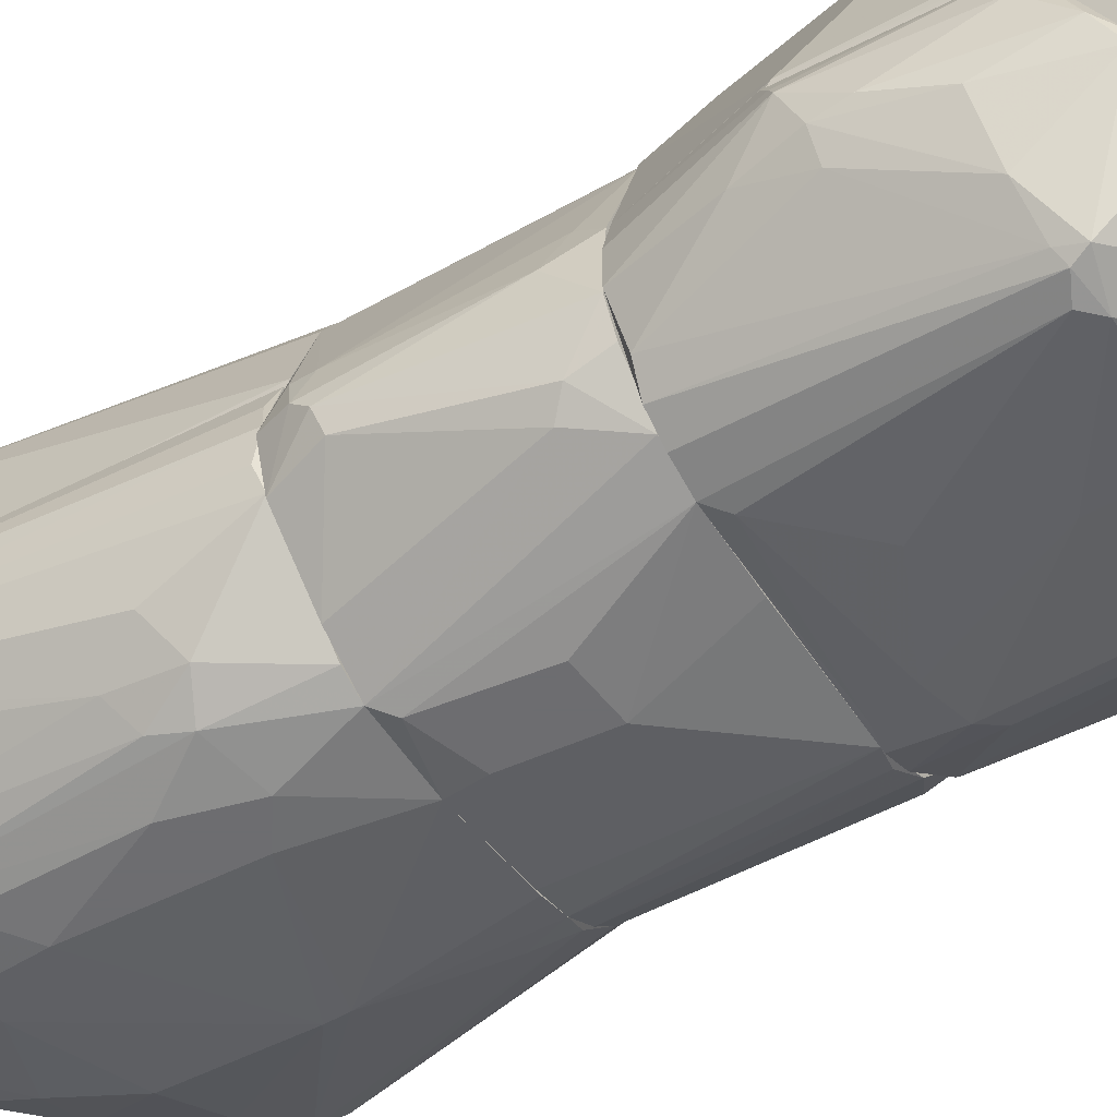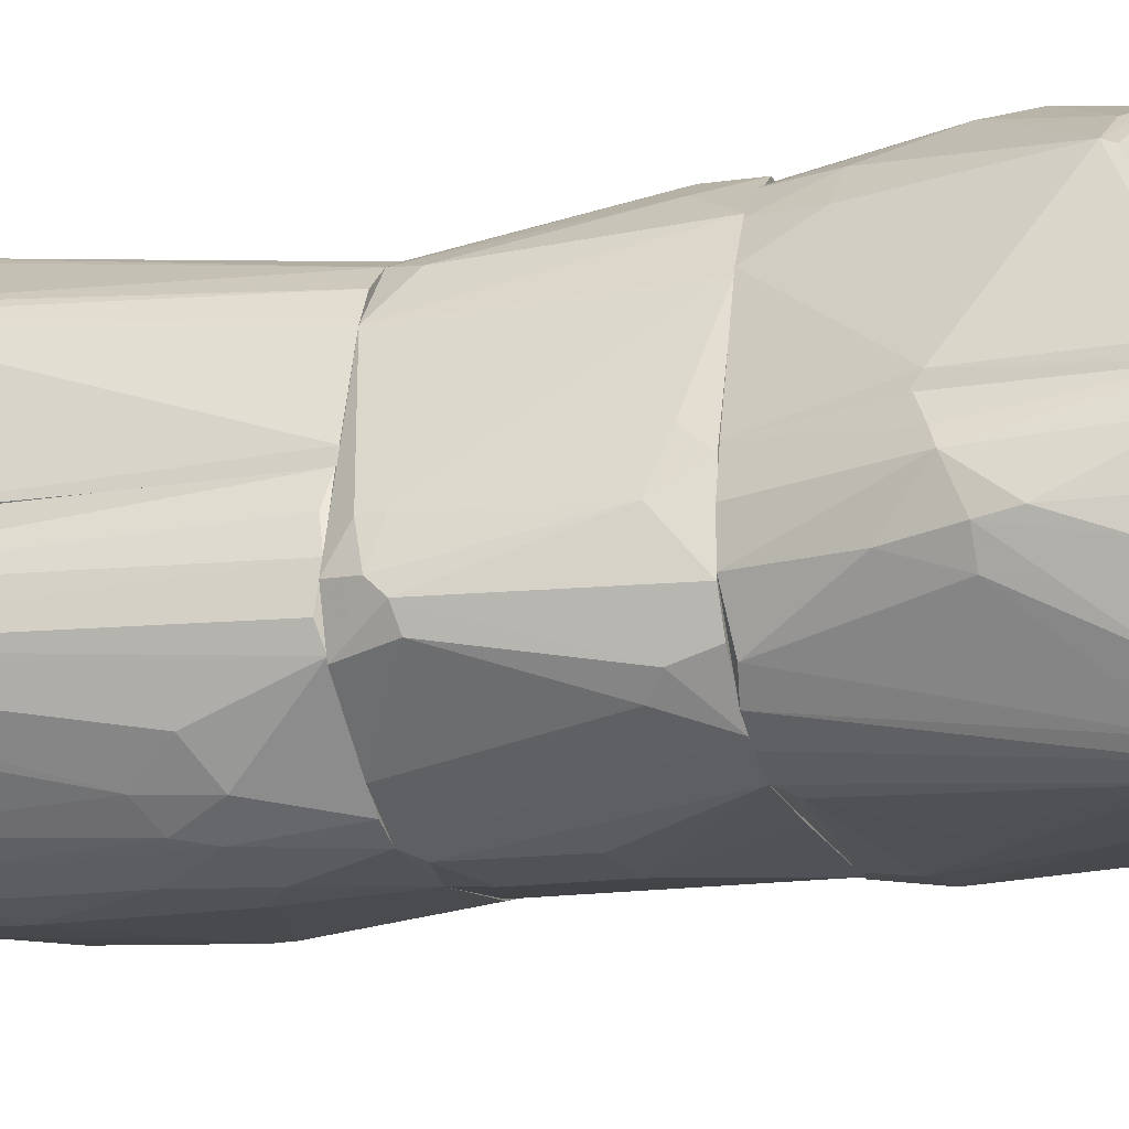
<metadata>
{"format":"obj","ext":"obj","renderer":"f3d","projection":"perspective","resolution":1024,"background":"white","views":[{"elev":-54.1,"azim":-58.0,"up":"+Y"},{"elev":-21.1,"azim":-71.1,"up":"+Y"}]}
</metadata>
<code>
o convex_0
v -0.00097 -0.001736 -0.006483
v -0.001238 -0.001146 -0.01035
v -0.001238 -0.001092 -0.01035
v 0.00241 -7.3e-05 -0.008682
v -0.002258 0.000464 -0.005677
v -0.002473 0.000464 -0.009756
v 0.002195 0.000464 -0.005677
v 0.001122 -0.001307 -0.005678
v 0.002088 0.000464 -0.009326
v 0.000586 -0.00136 -0.009433
v -0.002312 -0.00077 -0.005677
v -0.002741 -0.000502 -0.00997
v -0.001453 -0.001575 -0.009272
v 0.002356 -0.000609 -0.008467
v 0.001766 -0.000556 -0.009594
v 0.000908 -0.001521 -0.007395
v -0.001882 -0.001414 -0.006483
v -0.001185 -0.001629 -0.005677
v -0.001882 0.000464 -0.00997
v -0.000648 -0.001682 -0.009057
v 0.001981 -0.000449 -0.005678
v -0.002795 -7.3e-05 -0.01008
v -0.000273 -0.00136 -0.01018
v 0.001981 0.000142 -0.009541
v -0.002419 -0.00018 -0.005677
v -0.000326 -0.001629 -0.005677
v 0.000908 -0.001414 -0.008736
v 0.00241 -0.000556 -0.008253
v 0.002356 0.000356 -0.007609
v -0.001668 -0.001575 -0.006966
v -0.001077 -0.001038 -0.01035
v -0.002526 -0.000716 -0.00997
v -0.000594 -0.001736 -0.006751
v 0.00139 -0.001146 -0.005731
v -0.001185 -0.001736 -0.007234
v 0.001229 -0.000985 -0.009541
v -0.002419 -0.000556 -0.005731
v -0.002204 -0.001092 -0.006698
v -0.002795 -1.9e-05 -0.009916
v -0.001346 -0.001521 -0.009594
v 0.002142 -0.000126 -0.005731
v -0.000702 -0.001736 -0.00836
v 0.002303 -0.000663 -0.008467
v 0.002303 0.000464 -0.008253
v -0.002795 -0.000287 -0.01013
v 0.000425 -0.001253 -0.00997
v -0.001775 -0.00136 -0.009433
v -0.000166 -0.001253 -0.01018
v 0.001712 -0.000824 -0.005678
v 0.000908 -0.001521 -0.00718
v -0.000273 -0.001629 -0.009057
v -0.001453 -0.001521 -0.005677
v 0.002034 -7.3e-05 -0.009487
v -0.002204 -0.000878 -0.01008
v -0.001561 -0.001629 -0.006644
v 0.0008 -0.001414 -0.005678
v -0.002795 -0.000395 -0.009916
v 0.001283 -0.001253 -0.006107
v -0.001024 -0.001575 -0.009594
v -0.001185 -0.001682 -0.008736
v 0.001712 -0.000985 -0.008682
v 0.002195 -0.000609 -0.008843
v -0.001936 -0.00136 -0.007127
v -0.002365 0.000142 -0.005731
f 39 25 64
f 6 5 7
f 6 7 9
f 7 5 11
f 7 11 18
f 6 9 19
f 6 19 22
f 19 9 24
f 11 5 25
f 7 18 26
f 18 1 26
f 14 4 28
f 28 4 29
f 7 28 29
f 2 3 31
f 23 2 31
f 19 24 31
f 26 1 33
f 33 1 35
f 27 10 36
f 11 25 37
f 11 12 38
f 17 11 38
f 5 6 39
f 6 22 39
f 7 21 41
f 28 7 41
f 21 28 41
f 16 33 42
f 33 35 42
f 14 28 43
f 28 34 43
f 4 9 44
f 9 7 44
f 29 4 44
f 7 29 44
f 3 2 45
f 22 19 45
f 31 3 45
f 19 31 45
f 32 12 45
f 39 22 45
f 10 23 46
f 15 36 46
f 36 10 46
f 13 30 47
f 40 13 47
f 24 15 48
f 23 31 48
f 31 24 48
f 46 23 48
f 15 46 48
f 21 7 49
f 7 26 49
f 26 8 49
f 28 21 49
f 8 34 49
f 34 28 49
f 33 16 50
f 26 33 50
f 16 43 50
f 23 10 51
f 20 23 51
f 10 27 51
f 27 16 51
f 42 20 51
f 16 42 51
f 11 17 52
f 18 11 52
f 9 4 53
f 24 9 53
f 15 24 53
f 2 40 54
f 45 2 54
f 32 45 54
f 47 32 54
f 40 47 54
f 1 18 55
f 30 13 55
f 17 30 55
f 35 1 55
f 13 35 55
f 52 17 55
f 18 52 55
f 8 26 56
f 50 8 56
f 26 50 56
f 12 11 57
f 11 37 57
f 37 25 57
f 25 39 57
f 45 12 57
f 39 45 57
f 34 8 58
f 43 34 58
f 8 50 58
f 50 43 58
f 2 23 59
f 23 20 59
f 13 40 59
f 40 2 59
f 35 13 60
f 20 42 60
f 42 35 60
f 13 59 60
f 59 20 60
f 16 27 61
f 27 36 61
f 43 16 61
f 43 61 62
f 4 14 62
f 36 15 62
f 14 43 62
f 53 4 62
f 15 53 62
f 61 36 62
f 30 17 63
f 12 32 63
f 38 12 63
f 17 38 63
f 47 30 63
f 32 47 63
f 25 5 64
f 5 39 64
o convex_1
v -0.000863 0.002825 -0.009004
v -0.002151 0.000464 -0.00997
v -0.002365 0.000464 -0.009862
v 0.002195 0.000464 -0.005678
v -0.002204 0.000625 -0.005678
v 0.001981 0.000732 -0.009487
v 0.000746 0.002396 -0.005678
v 0.001122 0.002127 -0.009594
v -0.001507 0.002127 -0.005678
v -0.002258 0.00202 -0.009487
v 0.002034 0.001537 -0.007663
v -0.001346 0.002449 -0.009916
v 0.002141 0.000464 -0.009165
v 0.000854 0.002557 -0.008897
v -0.002204 0.000464 -0.005678
v 0.001873 0.001644 -0.005678
v 0.000639 0.002234 -0.009862
v -0.00038 0.002556 -0.005677
v -0.001293 0.002825 -0.009272
v 0.001337 0.002288 -0.008736
v -0.001936 0.001537 -0.005678
v 0.001712 0.001376 -0.009648
v 0.002249 0.001054 -0.007288
v 0.000156 0.002556 -0.005677
v -0.001078 0.002771 -0.009648
v 0.002034 0.001484 -0.00836
v -0.002419 0.000518 -0.00954
v -0.001775 0.001859 -0.00997
v 0.002303 0.000518 -0.008092
v 0.002141 0.001269 -0.005893
v -0.001882 0.000464 -0.00997
v -0.00097 0.002396 -0.005677
v 0.001658 0.001859 -0.005678
v 0.000693 0.00261 -0.008682
v -0.001293 0.002825 -0.009111
v 0.002088 0.000947 -0.009165
v 0.001819 0.001644 -0.009004
v 0.001873 0.000464 -0.009379
v -0.002151 0.002127 -0.009272
v -0.001775 0.001859 -0.005678
v 0.001712 0.001913 -0.00718
v 0.000961 0.002503 -0.008414
v -0.001507 0.002664 -0.00954
v 0.002249 0.000679 -0.006107
v 0.000693 0.002503 -0.009272
v -0.000756 0.002825 -0.009219
v 0.001712 0.001269 -0.009648
v 0.001283 0.002288 -0.009058
v 0.000693 0.002127 -0.009862
v 0.001551 0.001751 -0.00954
v 0.001658 0.001966 -0.008575
v 0.002303 0.000464 -0.007127
v 0.002195 0.000947 -0.005678
v -0.000487 0.002556 -0.009809
v 0.002249 0.000571 -0.008682
v 0.00139 0.002127 -0.006805
v -0.002365 0.000625 -0.009862
v -0.002258 0.00202 -0.009433
v -0.001239 0.002288 -0.005678
v -0.0014 0.002771 -0.009272
v 0.002195 0.001215 -0.00761
v 0.001229 0.001913 -0.009755
v 0.000961 0.002288 -0.005678
v -0.000648 0.002503 -0.005677
f 99 96 128
f 67 66 68
f 68 66 77
f 67 68 79
f 65 82 88
f 67 79 91
f 79 69 91
f 74 76 92
f 76 81 92
f 75 80 94
f 77 66 95
f 66 92 95
f 79 68 96
f 69 79 96
f 85 69 96
f 68 88 96
f 88 82 96
f 88 80 97
f 88 71 98
f 82 65 99
f 65 83 99
f 77 70 100
f 70 86 100
f 100 86 101
f 90 100 101
f 70 77 102
f 77 95 102
f 95 70 102
f 96 73 104
f 85 96 104
f 73 103 104
f 80 75 105
f 84 97 105
f 97 80 105
f 84 78 106
f 78 98 106
f 98 71 106
f 76 74 107
f 89 76 107
f 83 89 107
f 74 103 107
f 72 81 109
f 109 89 110
f 83 65 110
f 65 88 110
f 89 83 110
f 98 78 110
f 88 98 110
f 78 109 110
f 86 70 111
f 70 95 111
f 78 84 112
f 72 109 112
f 109 78 112
f 92 81 113
f 95 92 113
f 111 95 113
f 101 86 114
f 72 112 114
f 112 101 114
f 75 90 115
f 90 101 115
f 105 75 115
f 84 105 115
f 112 84 115
f 101 112 115
f 68 77 116
f 77 93 116
f 93 87 116
f 108 68 116
f 87 108 116
f 88 68 117
f 80 88 117
f 94 80 117
f 87 94 117
f 68 108 117
f 108 87 117
f 81 76 118
f 76 89 118
f 109 81 118
f 89 109 118
f 93 77 119
f 77 100 119
f 100 90 119
f 97 84 120
f 84 106 120
f 66 67 121
f 67 91 121
f 91 74 121
f 92 66 121
f 74 92 121
f 69 85 122
f 74 91 122
f 91 69 122
f 103 74 122
f 85 104 122
f 104 103 122
f 73 96 123
f 99 73 123
f 96 99 123
f 73 99 124
f 99 83 124
f 103 73 124
f 83 107 124
f 107 103 124
f 90 75 125
f 87 93 125
f 75 94 125
f 94 87 125
f 119 90 125
f 93 119 125
f 81 72 126
f 86 111 126
f 113 81 126
f 111 113 126
f 72 114 126
f 114 86 126
f 71 88 127
f 88 97 127
f 106 71 127
f 97 120 127
f 120 106 127
f 96 82 128
f 82 99 128
o convex_2
v -0.000273 -0.001683 -0.00439
v -5.9e-05 0.002718 -0.003263
v 0.000156 0.002664 -0.003263
v 0.00021 0.002557 -0.005677
v -0.00258 -0.000394 -0.005355
v 0.002088 -0.000233 -0.005677
v 0.002249 0.001215 -0.003263
v -0.002204 -0.000931 -0.003263
v 0.001444 -0.001145 -0.003263
v -0.001614 0.002073 -0.003263
v -0.001185 -0.001629 -0.005677
v -0.001507 0.002127 -0.005677
v 0.001927 0.00159 -0.005677
v 0.001122 -0.001307 -0.005677
v -0.001346 -0.001521 -0.003263
v 0.002141 -0.000287 -0.003263
v -0.000863 0.002718 -0.0038
v -0.002312 0.000196 -0.003263
v -0.002312 -0.000823 -0.005677
v 0.001229 0.002181 -0.004068
v -0.001936 0.001537 -0.005677
v 0.000854 -0.001468 -0.003263
v 0.002195 0.000893 -0.005677
v -0.002044 -0.001199 -0.0038
v 0.000693 0.002503 -0.004872
v 0.001712 -0.000824 -0.005677
v -0.000648 0.002503 -0.005677
v 0.001551 0.001912 -0.003263
v -0.001883 0.001537 -0.003263
v 0.002249 0.00025 -0.003317
v -0.00038 -0.001683 -0.005302
v 0.001659 0.001859 -0.005677
v -0.002365 -0.000609 -0.003263
v -0.002473 -0.00077 -0.005141
v -0.002473 3.5e-05 -0.005462
v -0.001024 0.00261 -0.003263
v 0.001927 -0.000663 -0.003478
v 0.000746 0.002449 -0.003263
v 0.001766 0.001805 -0.004765
v -0.001668 -0.00136 -0.005677
v -0.000863 -0.001683 -0.004443
v 0.002195 0.00025 -0.005677
v -0.001668 0.002019 -0.005355
v -0.002473 -0.00034 -0.005677
v -0.001775 -0.00136 -0.003263
v 0.002088 0.001376 -0.005623
v 0.000746 0.002395 -0.005677
v 0.000746 -0.001414 -0.005677
v -0.002419 -7.3e-05 -0.003692
v 0.001444 -0.001092 -0.005677
v -0.001239 0.002449 -0.003746
v -0.001239 0.002288 -0.005677
v -0.000326 -0.001629 -0.005677
v -0.002258 0.000464 -0.003531
v -0.00258 -0.000555 -0.005194
v -0.001024 -0.001683 -0.005516
v -0.00038 0.002557 -0.005677
v 0.001068 0.002288 -0.004979
v 0.001122 -0.00136 -0.003317
v 0.001981 0.001537 -0.003263
v 0.002195 -0.000126 -0.00337
v -0.002204 -0.001038 -0.003639
v -0.000541 -0.001521 -0.003263
v -0.002473 3.5e-05 -0.005248
f 177 182 192
f 131 130 135
f 135 130 136
f 135 136 137
f 136 130 138
f 132 134 139
f 132 139 140
f 134 132 141
f 139 134 142
f 137 136 143
f 135 137 144
f 130 132 145
f 136 138 146
f 140 139 147
f 140 147 149
f 137 143 150
f 134 141 151
f 130 131 153
f 132 130 153
f 142 134 154
f 132 140 155
f 131 135 156
f 146 138 157
f 138 149 157
f 135 144 158
f 151 135 158
f 150 129 159
f 141 132 160
f 136 146 161
f 138 130 164
f 130 145 164
f 134 144 165
f 144 137 165
f 154 134 165
f 153 131 166
f 131 156 166
f 156 148 166
f 135 141 167
f 148 156 167
f 141 160 167
f 147 139 168
f 139 152 168
f 162 147 168
f 152 162 168
f 129 143 169
f 159 129 169
f 134 151 170
f 151 158 170
f 149 138 171
f 140 149 171
f 147 133 172
f 149 147 172
f 133 163 172
f 163 149 172
f 143 136 173
f 139 143 173
f 152 139 173
f 141 135 174
f 151 141 174
f 135 151 174
f 132 153 175
f 160 132 175
f 139 142 176
f 142 150 176
f 150 159 176
f 161 146 177
f 142 154 178
f 165 137 178
f 154 165 178
f 145 140 179
f 138 164 179
f 164 145 179
f 140 171 179
f 171 138 179
f 140 145 180
f 155 140 180
f 145 155 180
f 139 176 181
f 176 159 181
f 146 157 182
f 177 146 182
f 133 147 183
f 147 162 183
f 177 133 183
f 161 177 183
f 143 139 184
f 169 143 184
f 159 169 184
f 139 181 184
f 181 159 184
f 145 132 185
f 132 155 185
f 155 145 185
f 153 166 186
f 166 148 186
f 148 167 186
f 167 160 186
f 175 153 186
f 160 175 186
f 150 142 187
f 137 150 187
f 178 137 187
f 142 178 187
f 156 135 188
f 135 167 188
f 167 156 188
f 144 134 189
f 158 144 189
f 134 170 189
f 170 158 189
f 136 161 190
f 162 152 190
f 173 136 190
f 152 173 190
f 183 162 190
f 161 183 190
f 143 129 191
f 129 150 191
f 150 143 191
f 157 149 192
f 163 133 192
f 149 163 192
f 133 177 192
f 182 157 192
o convex_3
v 0.001444 -0.000931 -9.7e-05
v -0.002365 -0.000556 -0.003263
v -0.002365 -0.000127 -0.003263
v 0.002249 0.000303 -0.003263
v -0.002419 0.000303 -0.000312
v -0.001561 -0.001844 -0.000741
v 0.000907 -0.001468 -0.003263
v 0.001819 0.000303 0.000117
v -0.000219 -0.001468 0.000493
v -0.002258 0.000303 -0.003263
v -0.001346 -0.001521 -0.003263
v -0.002258 -0.000717 0.000118
v 0.002088 -0.000556 -0.002135
v 0.000961 -0.001521 -0.00101
v -0.002687 -0.000556 -0.001706
v -0.001829 -0.001736 -0.000473
v 0.00021 0.000303 0.000118
v -0.001936 -0.001253 -0.003263
v 0.000854 -0.001253 0.00044
v 0.000425 -0.001629 -0.002779
v 0.001712 -0.000931 -0.003155
v -0.002687 3.4e-05 -0.001921
v 0.002249 -0.00018 -0.002135
v 0.001658 -0.000502 0.000117
v 0.001229 -0.00136 -0.000795
v -0.001829 -0.0012 0.000171
v 0.002088 -0.000449 -0.003263
v 0.000907 -0.001575 -0.002672
v -0.000166 -0.001682 -0.00058
v -0.000326 -0.001307 0.000493
v -0.002258 -0.000556 0.000118
v -0.002205 -0.001307 -0.000741
v 0.002303 0.000303 -0.002404
v -0.002526 -1.9e-05 -0.000419
v -0.000219 -0.001736 -0.001385
v -0.00258 0.000303 -0.002028
v 0.001176 0.000303 0.000171
v -0.002526 -0.000717 -0.000795
v -0.000702 -0.001468 0.00044
v -0.0014 -0.001844 -0.00058
v -0.002151 -0.001039 -0.003209
v -0.001185 -0.001575 -0.003101
v 0.001766 -0.000502 -0.000205
v -0.002741 -0.000127 -0.001867
v 0.001122 -0.001468 -0.002511
v -0.001775 -0.00179 -0.000634
v 0.001873 -1.9e-05 -0.000151
v 0.00021 -0.001575 -0.000312
v -0.002526 -0.000824 -0.001706
v 0.001497 -0.000663 0.000279
v 0.001497 -0.000985 -0.000419
v -0.002419 -0.000449 -4.4e-05
v -0.002687 -0.000502 -0.001385
v -0.001615 0.000303 -0.000151
v 0.002249 -0.000127 -0.002833
v -0.002473 0.000303 -0.000365
v -0.001668 -0.001414 -0.003263
v 0.001229 -0.001307 -0.003263
v -0.00258 -0.00061 -0.002297
v 0.000854 -0.001146 0.00044
v -0.000541 -0.001682 -0.00235
v 0.001927 0.000303 -0.000312
v -0.001883 -0.001682 -0.000688
v 0.000585 -0.001521 -0.003209
f 212 234 256
f 194 195 196
f 194 196 199
f 196 197 200
f 196 195 202
f 197 196 202
f 194 199 203
f 200 197 209
f 194 203 210
f 202 195 214
f 193 211 217
f 211 206 217
f 213 205 217
f 204 208 218
f 199 196 219
f 205 213 219
f 212 199 220
f 222 209 223
f 208 204 224
f 196 200 225
f 220 206 227
f 212 220 227
f 206 221 227
f 197 202 228
f 202 214 228
f 200 209 229
f 209 222 229
f 224 204 230
f 207 224 230
f 204 218 231
f 218 208 231
f 201 222 231
f 223 204 231
f 222 223 231
f 198 212 232
f 221 201 232
f 212 227 232
f 227 221 232
f 201 231 232
f 231 208 232
f 194 210 233
f 198 203 234
f 205 215 235
f 195 194 236
f 214 195 236
f 217 206 237
f 213 217 237
f 206 220 237
f 203 198 238
f 198 232 238
f 232 208 238
f 200 216 239
f 235 215 239
f 216 235 239
f 211 201 240
f 206 211 240
f 201 221 240
f 221 206 240
f 224 207 241
f 211 193 242
f 216 200 242
f 193 235 242
f 235 216 242
f 193 217 243
f 217 205 243
f 235 193 243
f 205 235 243
f 223 197 244
f 204 223 244
f 230 204 244
f 230 244 245
f 207 230 245
f 236 207 245
f 226 236 245
f 244 226 245
f 209 197 246
f 197 223 246
f 223 209 246
f 215 205 247
f 219 196 247
f 205 219 247
f 196 225 247
f 225 215 247
f 197 228 248
f 228 214 248
f 214 236 248
f 236 226 248
f 244 197 248
f 226 244 248
f 210 203 249
f 203 238 249
f 238 210 249
f 199 219 250
f 219 213 250
f 220 199 250
f 213 237 250
f 237 220 250
f 194 233 251
f 236 194 251
f 207 236 251
f 241 207 251
f 233 241 251
f 201 211 252
f 222 201 252
f 200 229 252
f 229 222 252
f 211 242 252
f 242 200 252
f 212 198 253
f 198 234 253
f 234 212 253
f 225 200 254
f 215 225 254
f 200 239 254
f 239 215 254
f 208 224 255
f 233 210 255
f 210 238 255
f 238 208 255
f 224 241 255
f 241 233 255
f 203 199 256
f 199 212 256
f 234 203 256
o convex_4
v 0.000425 0.002503 -0.000688
v -0.002258 0.000303 -0.003263
v -0.002527 0.000303 -0.002082
v 0.00182 0.000303 0.000171
v 0.002249 0.001216 -0.003263
v -0.000756 0.002717 -0.003263
v -0.002204 0.001859 -0.000849
v 0.002249 0.000303 -0.003263
v -0.002473 0.000303 -0.000312
v 0.000907 0.00202 0.000332
v -0.000863 0.002556 -0.000258
v 0.001229 0.002235 -0.002726
v -0.001668 0.00202 -0.003263
v 0.001551 0.001323 0.000386
v -0.001185 0.002717 -0.001438
v 0.001498 0.001966 -0.001278
v -5.9e-05 0.002717 -0.003263
v -0.000273 0.002717 -0.000634
v 0.00198 0.001108 -0.000902
v 0.002303 0.000303 -0.002458
v 0.001658 0.000464 0.000332
v -0.001614 0.002288 -0.002618
v 0.000746 0.002449 -0.003263
v -0.001882 0.001591 -0.003263
v -0.002204 0.001912 -0.000956
v -0.000165 0.002556 -4.4e-05
v 0.001873 0.001644 -0.001814
v 0.000746 0.001912 0.000332
v -0.000863 0.002771 -0.001063
v -0.00156 0.002395 -0.000688
v -0.002527 0.000464 -0.001974
v 0.001927 0.00159 -0.003263
v 0.000263 0.000303 0.000118
v 0.001336 0.001698 0.000279
v 0.001068 0.002181 -0.000688
v 0.000478 0.002556 -0.002457
v -0.001346 0.00261 -0.001867
v 0.00198 0.000679 -0.000526
v 0.00139 0.002127 -0.002028
v 0.00139 0.001216 0.000386
v -0.002473 0.000357 -0.000312
v -0.0014 0.002342 -0.003263
v 0.000317 0.002449 -9.7e-05
v -0.000595 0.002556 -0.000151
v 0.002034 0.001537 -0.002887
v 0.001658 0.001162 0.000332
v 0.000907 0.002395 -0.002457
v -0.001882 0.000303 -0.000204
v -0.000433 0.002771 -0.001438
v -5e-06 0.002664 -0.000688
v 0.001873 0.00143 -0.001117
v -0.001882 0.001912 -0.002672
v 0.002249 0.000733 -0.002404
v -5e-06 0.002717 -0.002887
v 0.000854 0.002342 -0.001009
v 0.001068 0.002127 -0.000366
v 0.001658 0.001913 -0.002082
v -0.002473 0.000464 -0.000365
v -0.001024 0.002771 -0.001545
v 0.001283 0.002127 -0.003263
v -0.000595 0.002664 -0.000366
v 0.00198 0.00143 -0.001706
v -0.001829 0.002235 -0.000902
v 0.001766 0.000571 0.000332
f 294 302 320
f 259 258 260
f 261 258 262
f 260 258 264
f 258 261 264
f 259 260 265
f 262 258 269
f 261 262 273
f 260 264 276
f 264 261 276
f 261 273 279
f 269 258 280
f 270 266 284
f 266 282 284
f 263 267 286
f 281 263 286
f 285 271 286
f 267 285 286
f 258 259 287
f 259 265 287
f 280 258 287
f 261 279 288
f 265 260 289
f 260 277 289
f 266 270 290
f 283 272 290
f 271 262 293
f 278 281 293
f 260 276 294
f 291 272 295
f 277 270 296
f 270 284 296
f 289 277 296
f 267 263 297
f 265 284 297
f 287 265 297
f 262 269 298
f 269 278 298
f 293 262 298
f 278 293 298
f 282 266 299
f 284 282 300
f 267 297 300
f 297 284 300
f 283 261 301
f 261 288 301
f 288 268 301
f 294 275 302
f 268 279 303
f 292 257 303
f 279 292 303
f 295 268 303
f 284 265 304
f 265 289 304
f 296 284 304
f 289 296 304
f 285 274 305
f 274 282 306
f 257 292 306
f 299 257 306
f 282 299 306
f 305 274 306
f 290 270 307
f 283 290 307
f 270 302 307
f 302 275 307
f 278 269 308
f 269 280 308
f 281 278 308
f 280 287 308
f 287 281 308
f 261 275 309
f 276 261 309
f 275 294 309
f 294 276 309
f 279 273 310
f 292 279 310
f 273 305 310
f 306 292 310
f 305 306 310
f 257 291 311
f 291 295 311
f 303 257 311
f 295 303 311
f 266 290 312
f 290 272 312
f 291 257 312
f 272 291 312
f 257 299 312
f 299 266 312
f 272 283 313
f 268 295 313
f 295 272 313
f 283 301 313
f 301 268 313
f 263 281 314
f 281 287 314
f 297 263 314
f 287 297 314
f 262 271 315
f 273 262 315
f 271 285 315
f 305 273 315
f 285 305 315
f 279 268 316
f 288 279 316
f 268 288 316
f 282 274 317
f 285 267 317
f 274 285 317
f 300 282 317
f 267 300 317
f 275 261 318
f 261 283 318
f 307 275 318
f 283 307 318
f 281 286 319
f 286 271 319
f 271 293 319
f 293 281 319
f 277 260 320
f 270 277 320
f 260 294 320
f 302 270 320

</code>
